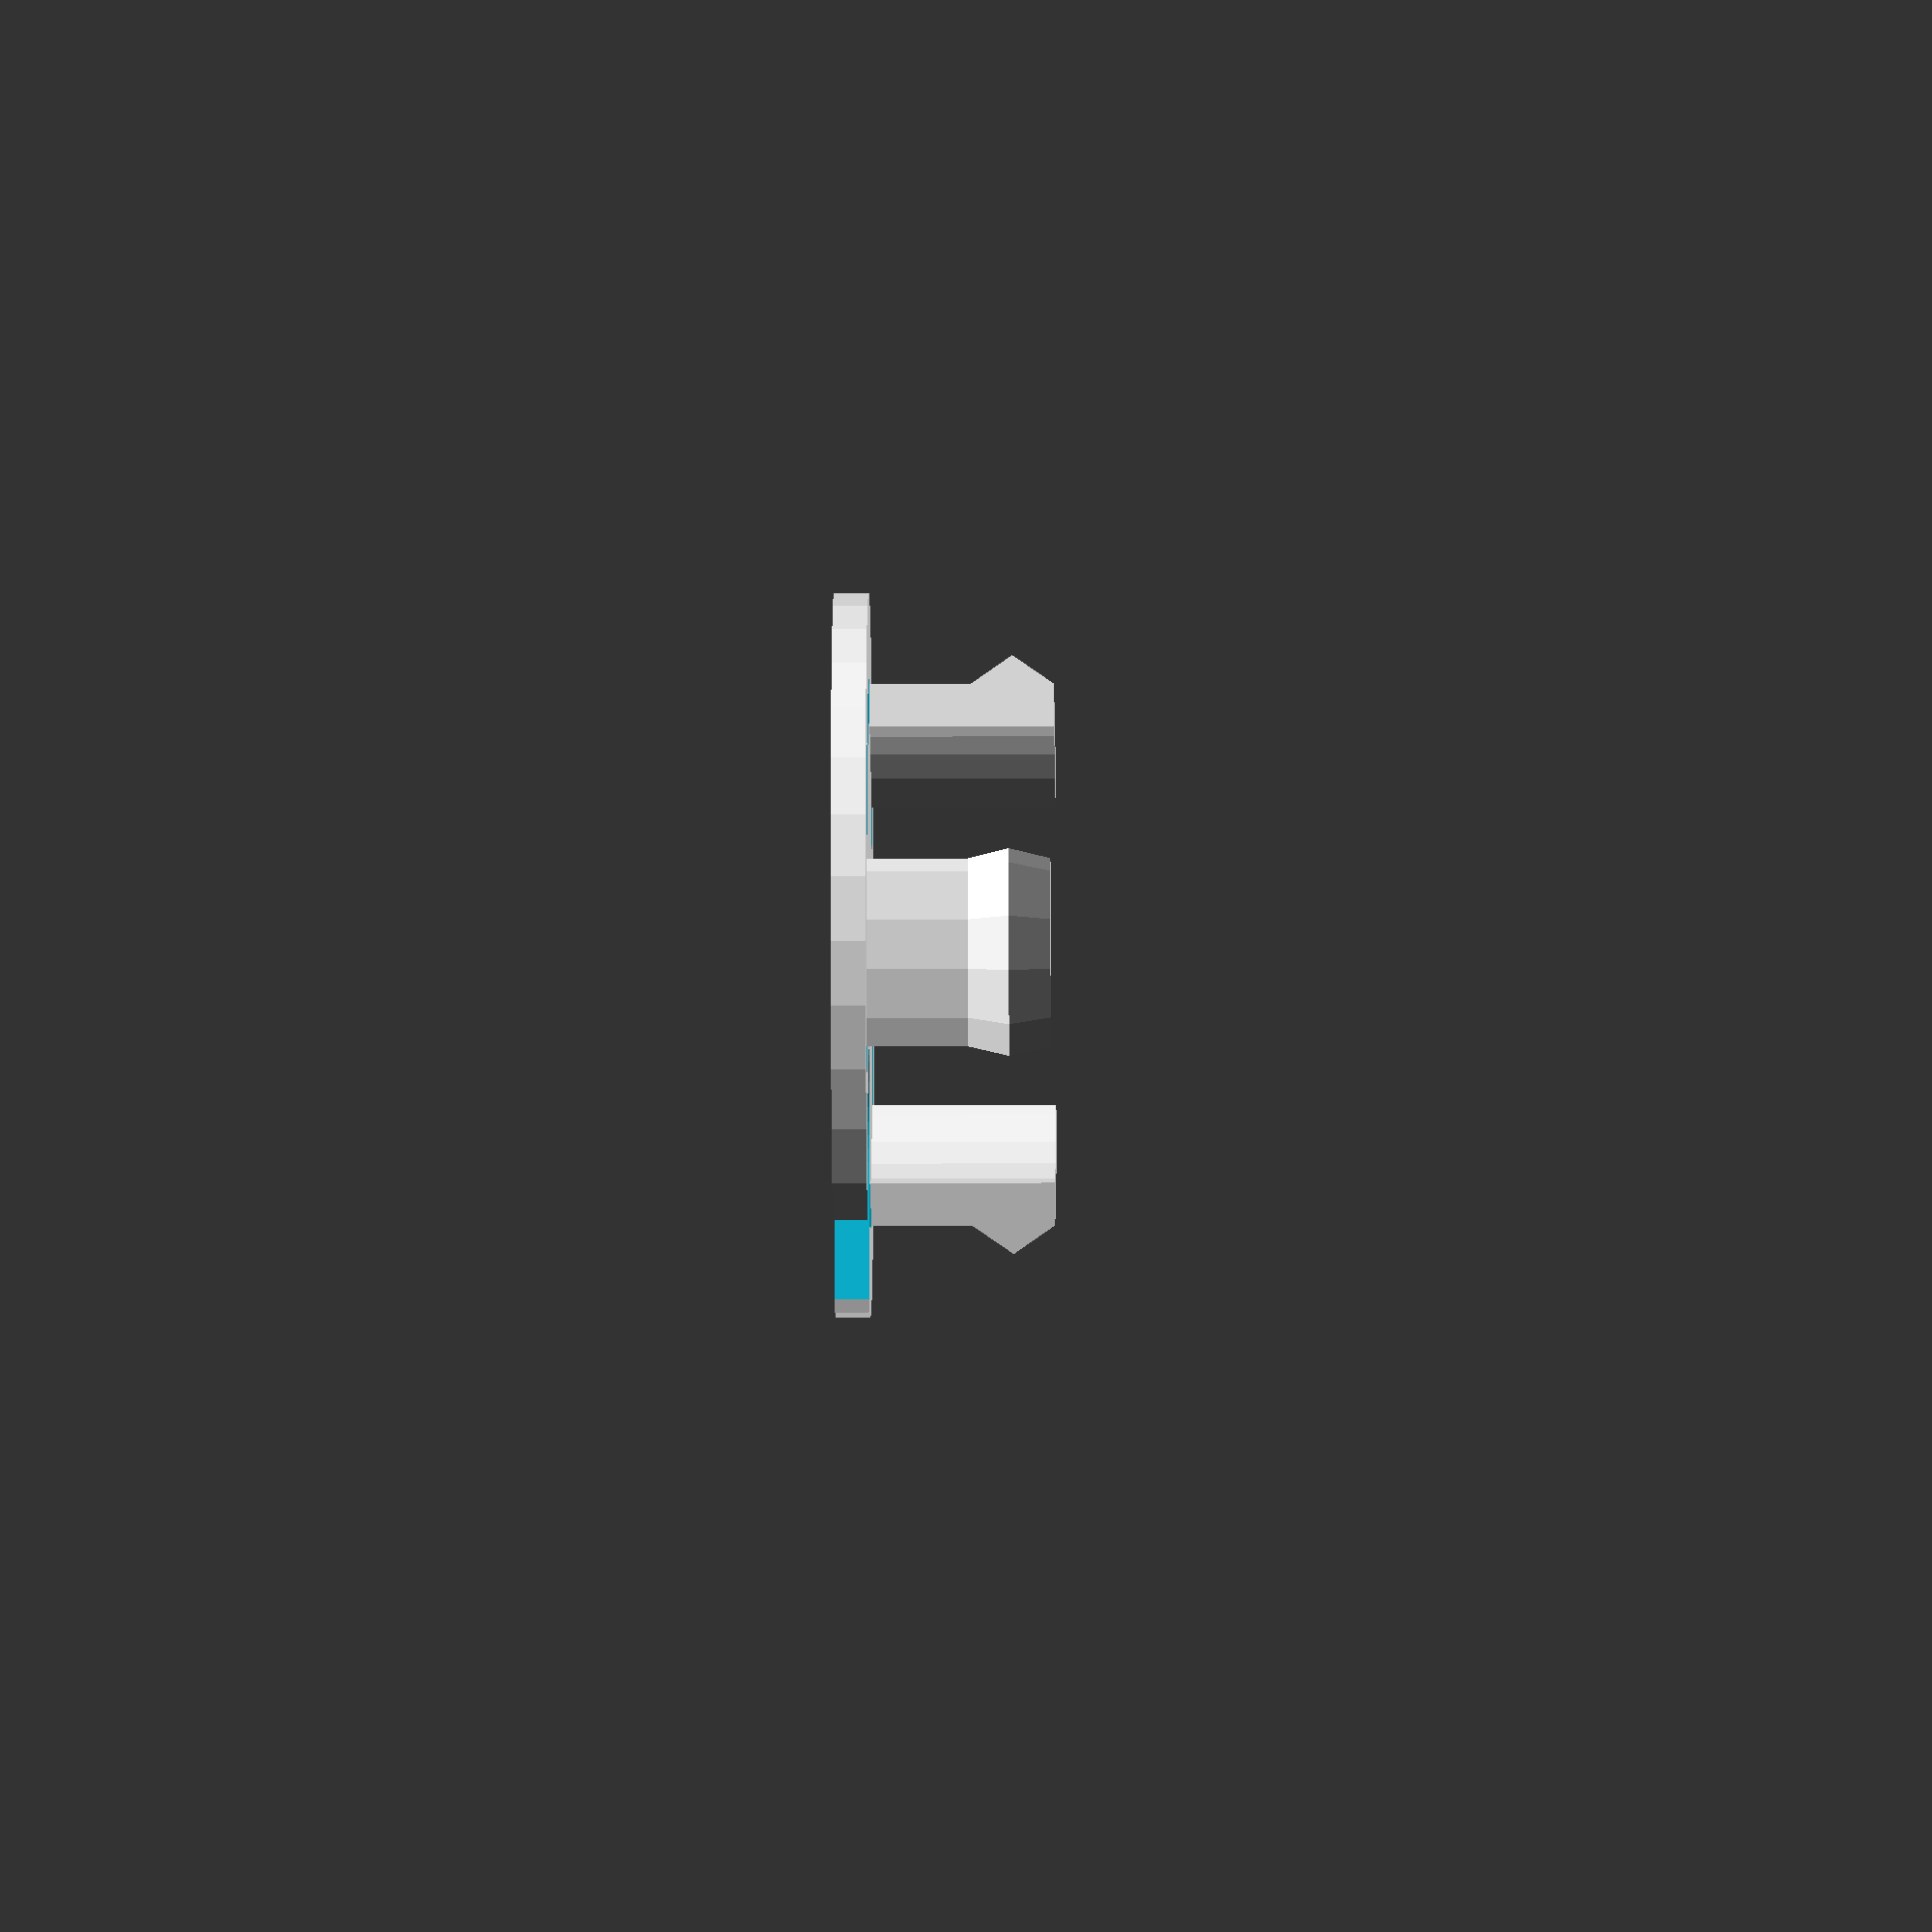
<openscad>
/*
 * Cable Plug (Parametric), v0.42
 *
 * by Alex Franke (CodeCreations), Dec 2012
 * http://www.theFrankes.com
 * 
 * Licenced under Creative Commons Attribution - Non-Commercial - Share Alike 3.0 
 * 
 * DESCRIPTION: Covers a larger hole in an enclosure while still providing space for a 
 *   cable to fit. This is useful when you need to drill a larger hole in order to fit 
 *   the cable ends through the enclosure wall but want to limit the overall size of the 
 *   opening.  
 * 
 * INSTRUCTIONS:  Choose some values in the "User-defined values" section, render,
 *   and print. Change the numberOfCatches and sliceAngle together to control the size 
 *   of the catches. See the comments for more details. 
 * 
 * v0.42, Dec 20, 2012: Initial Release.
 * 
 * TODO: 
 *   * None at this time. 
 */

/////////////////////////////////////////////////////////////////////////////
// User-defined values... 
/////////////////////////////////////////////////////////////////////////////

caseHoleDiameter    = 19.05;     // Diameter of the hole to plug
cableHoleDiameter   = 5.4;       // Diameter of the cable(s) taht go through the plug

caseThickness       = 3.5;       // Thickness of the material being plugged
caseOverlap         = 3;         // Distance the plug will overlap the hole opening

thickness           = 1.2;       // Thickness of the flat round portion of the plug

catchPostThickness  = 1.5;       // Thickness of the plug posts that go through the hole
catchHeight         = 1;         // Height of the "catch" portion that holds the plug in place
catchAngle          = 55;        // Angle of the "catch" material that holes the plug in place 

numberOfCatches     = 3;         // Number of catches/posts
sliceAngle          = 80;        // The angle of the empty space between catches/posts

$fn                 = 35;        // General curve quality


/////////////////////////////////////////////////////////////////////////////
// The code...
/////////////////////////////////////////////////////////////////////////////

catchYOffset = catchHeight/tan(90-catchAngle); 
stemHeight = caseThickness+catchYOffset*2;

difference() {
	union () {
		cylinder(h=thickness, r=caseHoleDiameter/2+caseOverlap);
	
		translate([0,0,thickness]) 
		rotate_extrude(convexity=5) 
		translate([caseHoleDiameter/2,0,0]) 
		polygon( points=[	
			[-catchPostThickness,0],
			[-catchPostThickness,stemHeight],
			[0,stemHeight],
			[catchHeight,stemHeight-catchYOffset],
			[0,caseThickness],
			[0,0]
			] ); 
	}

	// Cable hole 
	translate([(caseHoleDiameter-cableHoleDiameter)/2,0,-0.5]) 
		cylinder(h=thickness+stemHeight+1, r=cableHoleDiameter/2);

	// Cable channel
	translate([(caseHoleDiameter-cableHoleDiameter)/2,-cableHoleDiameter/2,-0.5]) 
		cube([cableHoleDiameter/2+caseOverlap+1,cableHoleDiameter,thickness+stemHeight+1]);

	// Cut catch posts 
	translate([0,0,thickness+0.001]) 
	for( i=[0:numberOfCatches-1] )
		rotate([0,0,i*(360/numberOfCatches)]) 
			wedge(caseHoleDiameter/2+catchHeight+1,stemHeight+1, sliceAngle);
	
}

module wedge(length, height, angle) {

	x = length; 
	y = 2*x*tan(angle/2); 
	z = height;
	x2 = (y/2)/sin(angle/2);

	difference() {
		translate([0,-y/2,0]) 
			cube([x,y,z]);

		for(i=[-1,1])
			rotate([0,0,angle/2*i]) 
				translate([0,-y/2 +y/2*i,-0.5]) 
					cube([x2,y,z+1]);

	}
}
</openscad>
<views>
elev=192.6 azim=287.9 roll=269.3 proj=o view=wireframe
</views>
